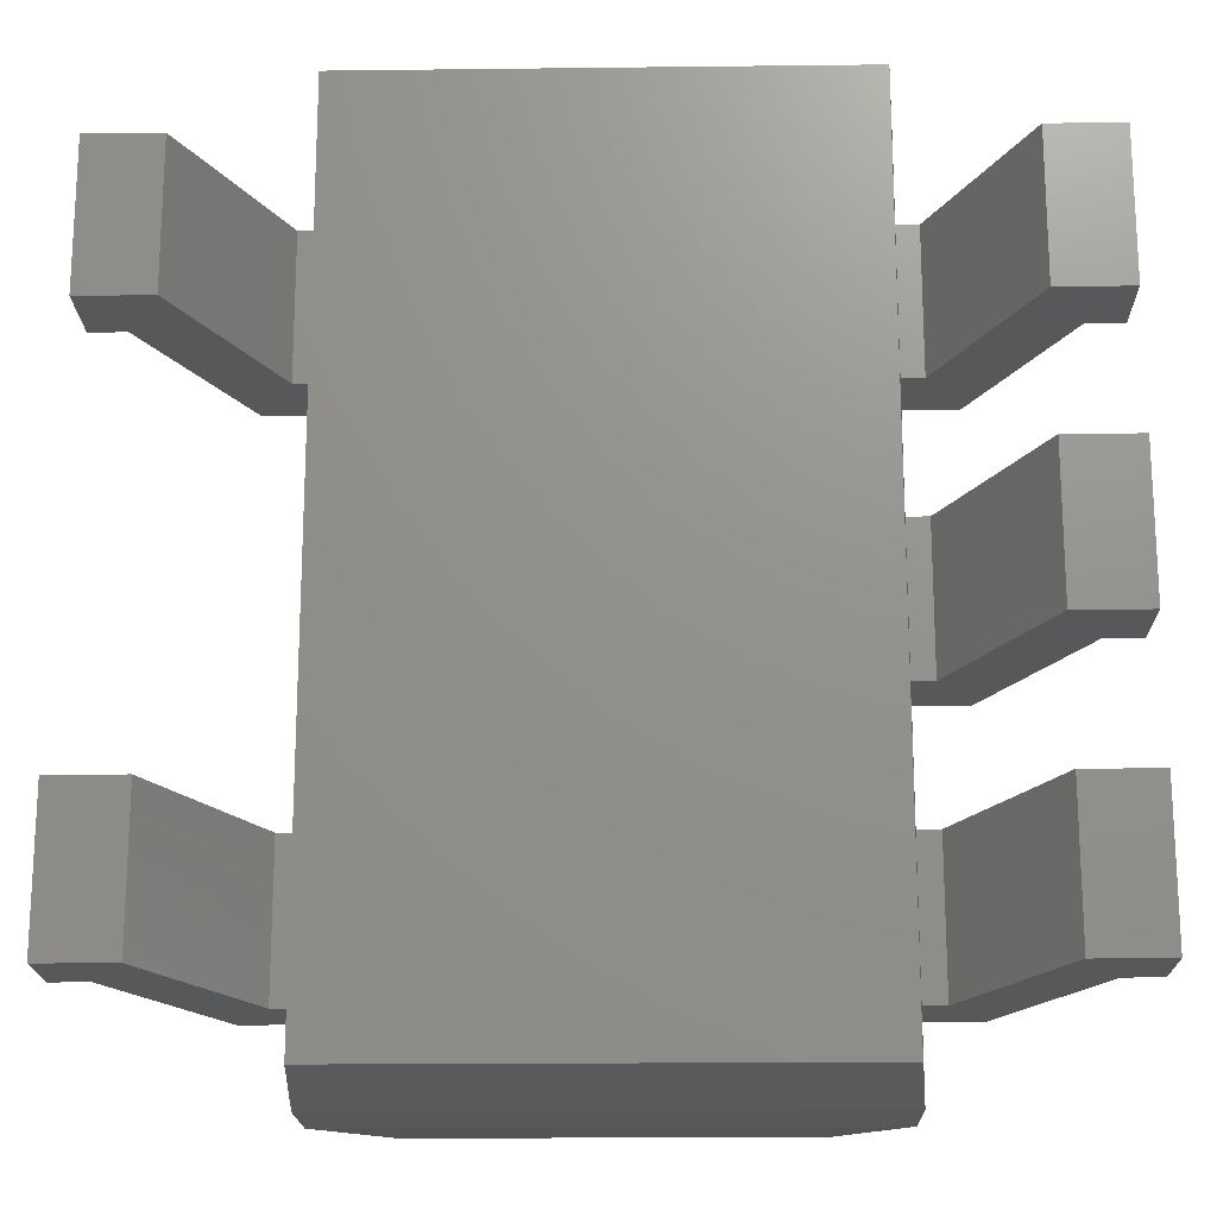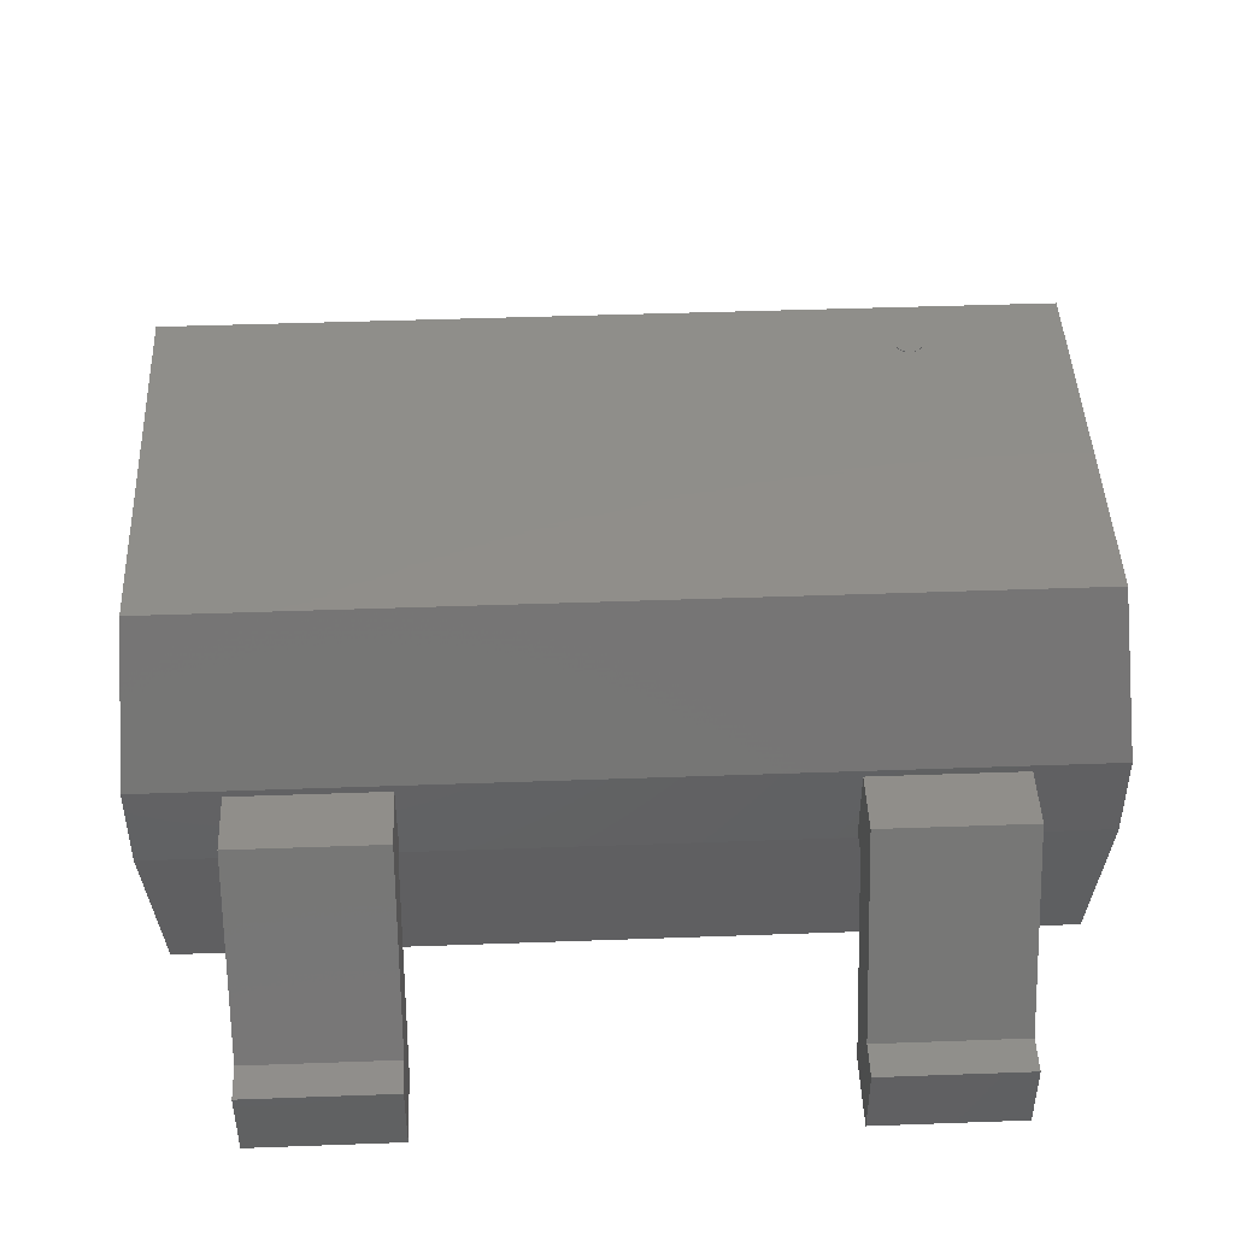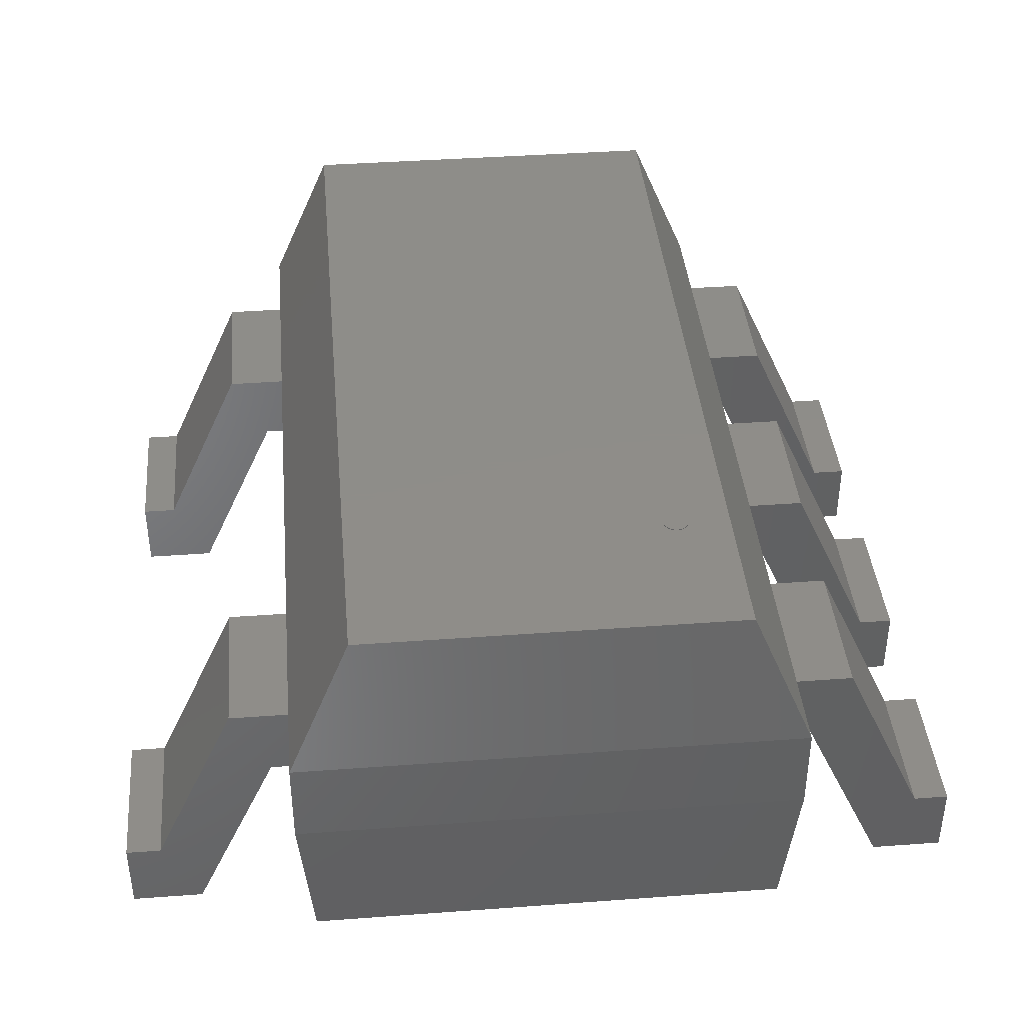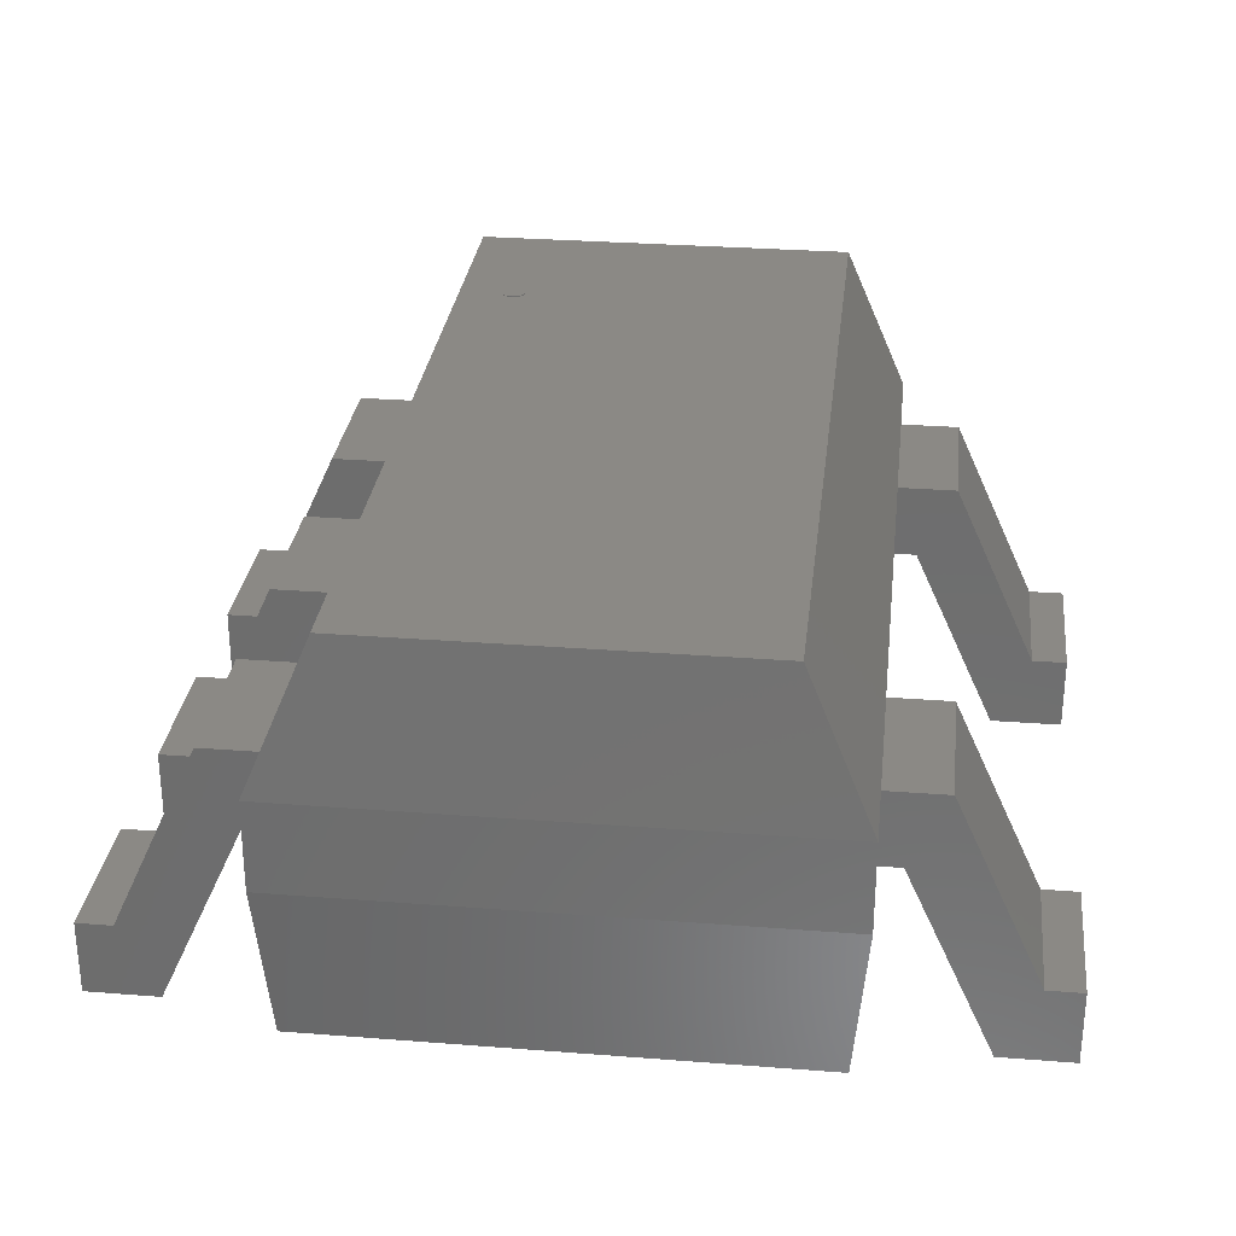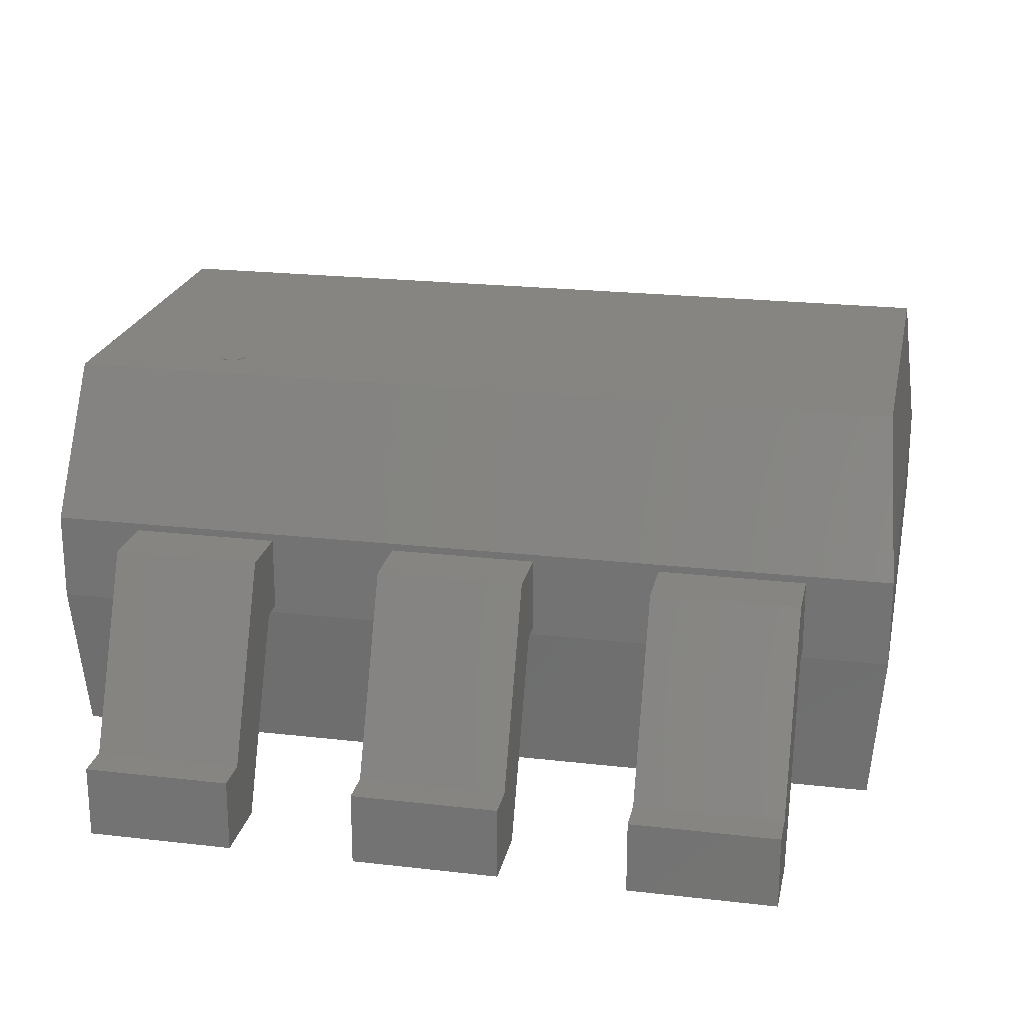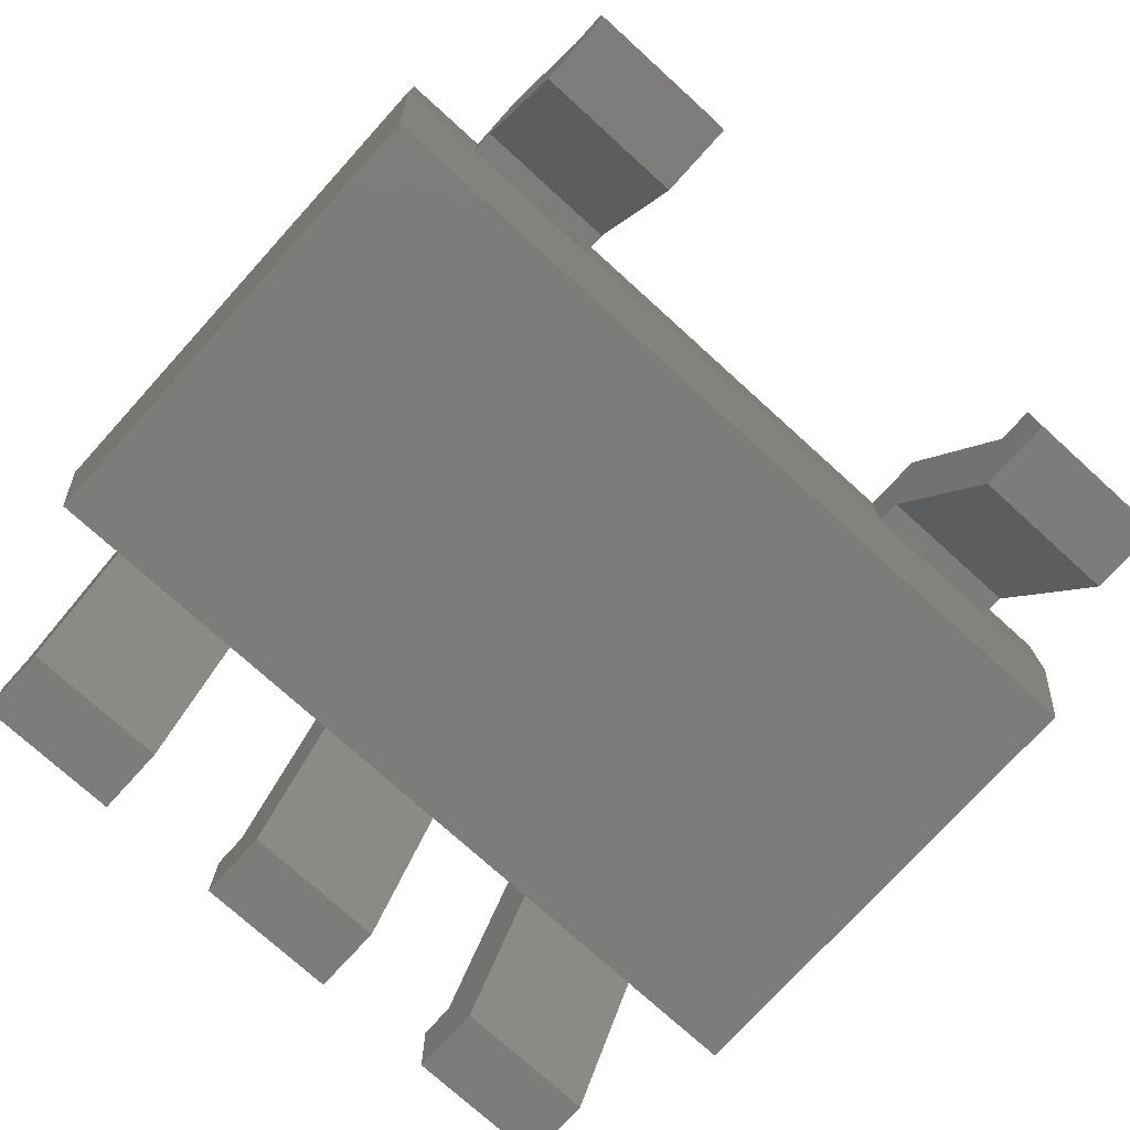
<metadata>
{"format":"stl","ext":"stl","renderer":"f3d","projection":"perspective","resolution":1024,"background":"white","views":[{"elev":-18.4,"azim":-178.7,"up":"+Y"},{"elev":45.1,"azim":87.6,"up":"+Z"},{"elev":40.3,"azim":174.8,"up":"+Z"},{"elev":29.3,"azim":6.6,"up":"+Z"},{"elev":21.8,"azim":-78.5,"up":"+Z"},{"elev":-75.4,"azim":47.8,"up":"+Z"}]}
</metadata>
<code>
# stl→obj: 162 verts, 296 faces
v -18.51 37.4 57
v -16.82 37.74 57
v -16.79 37.4 57
v -16.92 38.06 57
v -17.08 38.36 57
v -17.29 38.62 57
v -17.56 38.84 57
v -17.85 39 57
v -18.18 39.09 57
v -18.51 39.13 57
v -18.85 39.09 57
v -19.17 39 57
v -19.47 38.84 57
v -19.73 38.62 57
v -19.95 38.36 57
v -20.11 38.06 57
v -20.21 37.74 57
v -20.24 37.4 57
v -20.21 37.07 57
v -20.11 36.74 57
v -19.95 36.44 57
v -19.73 36.18 57
v -19.47 35.97 57
v -19.17 35.81 57
v -18.85 35.71 57
v -18.51 35.68 57
v -18.18 35.71 57
v -17.85 35.81 57
v -17.56 35.97 57
v -17.29 36.18 57
v -17.08 36.44 57
v -16.92 36.74 57
v -16.82 37.07 57
v -18.51 37.4 57.1
v -16.79 37.4 57.1
v -16.82 37.74 57.1
v -16.92 38.06 57.1
v -17.08 38.36 57.1
v -17.29 38.62 57.1
v -17.56 38.84 57.1
v -17.85 39 57.1
v -18.18 39.09 57.1
v -18.51 39.13 57.1
v -18.85 39.09 57.1
v -19.17 39 57.1
v -19.47 38.84 57.1
v -19.73 38.62 57.1
v -19.95 38.36 57.1
v -20.11 38.06 57.1
v -20.21 37.74 57.1
v -20.24 37.4 57.1
v -20.21 37.07 57.1
v -20.11 36.74 57.1
v -19.95 36.44 57.1
v -19.73 36.18 57.1
v -19.47 35.97 57.1
v -19.17 35.81 57.1
v -18.85 35.71 57.1
v -18.51 35.68 57.1
v -18.18 35.71 57.1
v -17.85 35.81 57.1
v -17.56 35.97 57.1
v -17.29 36.18 57.1
v -17.08 36.44 57.1
v -16.92 36.74 57.1
v -16.82 37.07 57.1
v 25.84 57.21 57
v -25.84 -57.21 57
v 25.84 -57.21 57
v -25.84 57.21 57
v -32.71 -57.21 4
v 32.71 57.21 4
v 32.71 -57.21 4
v -32.71 57.21 4
v 34.5 -59 36.5
v 34.5 59 36.5
v -34.5 -59 36.5
v -34.5 59 36.5
v 34.5 -59 24.5
v 34.5 59 24.5
v -34.5 -59 24.5
v -34.5 59 24.5
v -59 47.4 10
v -59 47.4 0
v -59 27.4 0
v -59 27.4 10
v -34.5 27.4 35.5
v -34.5 27.4 25.5
v -34.5 47.4 25.5
v -34.5 47.4 35.5
v -37.54 47.4 25.5
v -42.54 47.4 35.5
v -49.21 47.4 0
v -54.21 47.4 10
v -42.54 27.4 35.5
v -37.54 27.4 25.5
v -54.21 27.4 10
v -49.21 27.4 0
v -59 10 10
v -59 10 0
v -59 -10 0
v -59 -10 10
v -34.5 -10 35.5
v -34.5 -10 25.5
v -34.5 10 25.5
v -34.5 10 35.5
v -37.54 10 25.5
v -42.54 10 35.5
v -49.21 10 0
v -54.21 10 10
v -42.54 -10 35.5
v -37.54 -10 25.5
v -54.21 -10 10
v -49.21 -10 0
v -59 -27.4 10
v -59 -27.4 0
v -59 -47.4 0
v -59 -47.4 10
v -34.5 -47.4 35.5
v -34.5 -47.4 25.5
v -34.5 -27.4 25.5
v -34.5 -27.4 35.5
v -37.54 -27.4 25.5
v -42.54 -27.4 35.5
v -49.21 -27.4 0
v -54.21 -27.4 10
v -42.54 -47.4 35.5
v -37.54 -47.4 25.5
v -54.21 -47.4 10
v -49.21 -47.4 0
v 59 27.4 10
v 59 27.4 0
v 59 47.4 0
v 59 47.4 10
v 34.5 47.4 35.5
v 34.5 47.4 25.5
v 34.5 27.4 25.5
v 34.5 27.4 35.5
v 37.54 27.4 25.5
v 42.54 27.4 35.5
v 49.21 27.4 0
v 54.21 27.4 10
v 42.54 47.4 35.5
v 37.54 47.4 25.5
v 54.21 47.4 10
v 49.21 47.4 0
v 59 -47.4 10
v 59 -47.4 0
v 59 -27.4 0
v 59 -27.4 10
v 34.5 -27.4 35.5
v 34.5 -27.4 25.5
v 34.5 -47.4 25.5
v 34.5 -47.4 35.5
v 37.54 -47.4 25.5
v 42.54 -47.4 35.5
v 49.21 -47.4 0
v 54.21 -47.4 10
v 42.54 -27.4 35.5
v 37.54 -27.4 25.5
v 54.21 -27.4 10
v 49.21 -27.4 0
f 1 2 3
f 1 4 2
f 1 5 4
f 1 6 5
f 1 7 6
f 1 8 7
f 1 9 8
f 1 10 9
f 1 11 10
f 1 12 11
f 1 13 12
f 1 14 13
f 1 15 14
f 1 16 15
f 1 17 16
f 1 18 17
f 1 19 18
f 1 20 19
f 1 21 20
f 1 22 21
f 1 23 22
f 1 24 23
f 1 25 24
f 1 26 25
f 1 27 26
f 1 28 27
f 1 29 28
f 1 30 29
f 1 31 30
f 1 32 31
f 1 33 32
f 1 3 33
f 34 35 36
f 34 36 37
f 34 37 38
f 34 38 39
f 34 39 40
f 34 40 41
f 34 41 42
f 34 42 43
f 34 43 44
f 34 44 45
f 34 45 46
f 34 46 47
f 34 47 48
f 34 48 49
f 34 49 50
f 34 50 51
f 34 51 52
f 34 52 53
f 34 53 54
f 34 54 55
f 34 55 56
f 34 56 57
f 34 57 58
f 34 58 59
f 34 59 60
f 34 60 61
f 34 61 62
f 34 62 63
f 34 63 64
f 34 64 65
f 34 65 66
f 34 66 35
f 3 36 35
f 2 37 36
f 4 38 37
f 5 39 38
f 6 40 39
f 7 41 40
f 8 42 41
f 9 43 42
f 10 44 43
f 11 45 44
f 12 46 45
f 13 47 46
f 14 48 47
f 15 49 48
f 16 50 49
f 17 51 50
f 18 52 51
f 19 53 52
f 20 54 53
f 21 55 54
f 22 56 55
f 23 57 56
f 24 58 57
f 25 59 58
f 26 60 59
f 27 61 60
f 28 62 61
f 29 63 62
f 30 64 63
f 31 65 64
f 32 66 65
f 33 35 66
f 2 36 3
f 4 37 2
f 5 38 4
f 6 39 5
f 7 40 6
f 8 41 7
f 9 42 8
f 10 43 9
f 11 44 10
f 12 45 11
f 13 46 12
f 14 47 13
f 15 48 14
f 16 49 15
f 17 50 16
f 18 51 17
f 19 52 18
f 20 53 19
f 21 54 20
f 22 55 21
f 23 56 22
f 24 57 23
f 25 58 24
f 26 59 25
f 27 60 26
f 28 61 27
f 29 62 28
f 30 63 29
f 31 64 30
f 32 65 31
f 33 66 32
f 3 35 33
f 67 68 69
f 67 70 68
f 71 72 73
f 72 71 74
f 67 75 76
f 69 77 75
f 68 78 77
f 70 76 78
f 76 79 80
f 75 81 79
f 77 82 81
f 78 80 82
f 80 73 72
f 79 71 73
f 81 74 71
f 82 72 74
f 67 69 75
f 69 68 77
f 68 70 78
f 70 67 76
f 76 75 79
f 75 77 81
f 77 78 82
f 78 76 80
f 80 79 73
f 79 81 71
f 81 82 74
f 82 80 72
f 83 84 85
f 83 85 86
f 87 88 89
f 87 89 90
f 89 91 92
f 91 93 94
f 93 84 83
f 89 92 90
f 91 94 92
f 93 83 94
f 88 95 96
f 96 97 98
f 98 86 85
f 88 87 95
f 96 95 97
f 98 97 86
f 90 92 95
f 92 94 97
f 94 83 86
f 90 95 87
f 92 97 95
f 94 86 97
f 89 96 91
f 91 98 93
f 93 85 84
f 89 88 96
f 91 96 98
f 93 98 85
f 99 100 101
f 99 101 102
f 103 104 105
f 103 105 106
f 105 107 108
f 107 109 110
f 109 100 99
f 105 108 106
f 107 110 108
f 109 99 110
f 104 111 112
f 112 113 114
f 114 102 101
f 104 103 111
f 112 111 113
f 114 113 102
f 106 108 111
f 108 110 113
f 110 99 102
f 106 111 103
f 108 113 111
f 110 102 113
f 105 112 107
f 107 114 109
f 109 101 100
f 105 104 112
f 107 112 114
f 109 114 101
f 115 116 117
f 115 117 118
f 119 120 121
f 119 121 122
f 121 123 124
f 123 125 126
f 125 116 115
f 121 124 122
f 123 126 124
f 125 115 126
f 120 127 128
f 128 129 130
f 130 118 117
f 120 119 127
f 128 127 129
f 130 129 118
f 122 124 127
f 124 126 129
f 126 115 118
f 122 127 119
f 124 129 127
f 126 118 129
f 121 128 123
f 123 130 125
f 125 117 116
f 121 120 128
f 123 128 130
f 125 130 117
f 131 132 133
f 131 133 134
f 135 136 137
f 135 137 138
f 137 139 140
f 139 141 142
f 141 132 131
f 137 140 138
f 139 142 140
f 141 131 142
f 136 143 144
f 144 145 146
f 146 134 133
f 136 135 143
f 144 143 145
f 146 145 134
f 138 140 143
f 140 142 145
f 142 131 134
f 138 143 135
f 140 145 143
f 142 134 145
f 137 144 139
f 139 146 141
f 141 133 132
f 137 136 144
f 139 144 146
f 141 146 133
f 147 148 149
f 147 149 150
f 151 152 153
f 151 153 154
f 153 155 156
f 155 157 158
f 157 148 147
f 153 156 154
f 155 158 156
f 157 147 158
f 152 159 160
f 160 161 162
f 162 150 149
f 152 151 159
f 160 159 161
f 162 161 150
f 154 156 159
f 156 158 161
f 158 147 150
f 154 159 151
f 156 161 159
f 158 150 161
f 153 160 155
f 155 162 157
f 157 149 148
f 153 152 160
f 155 160 162
f 157 162 149

</code>
